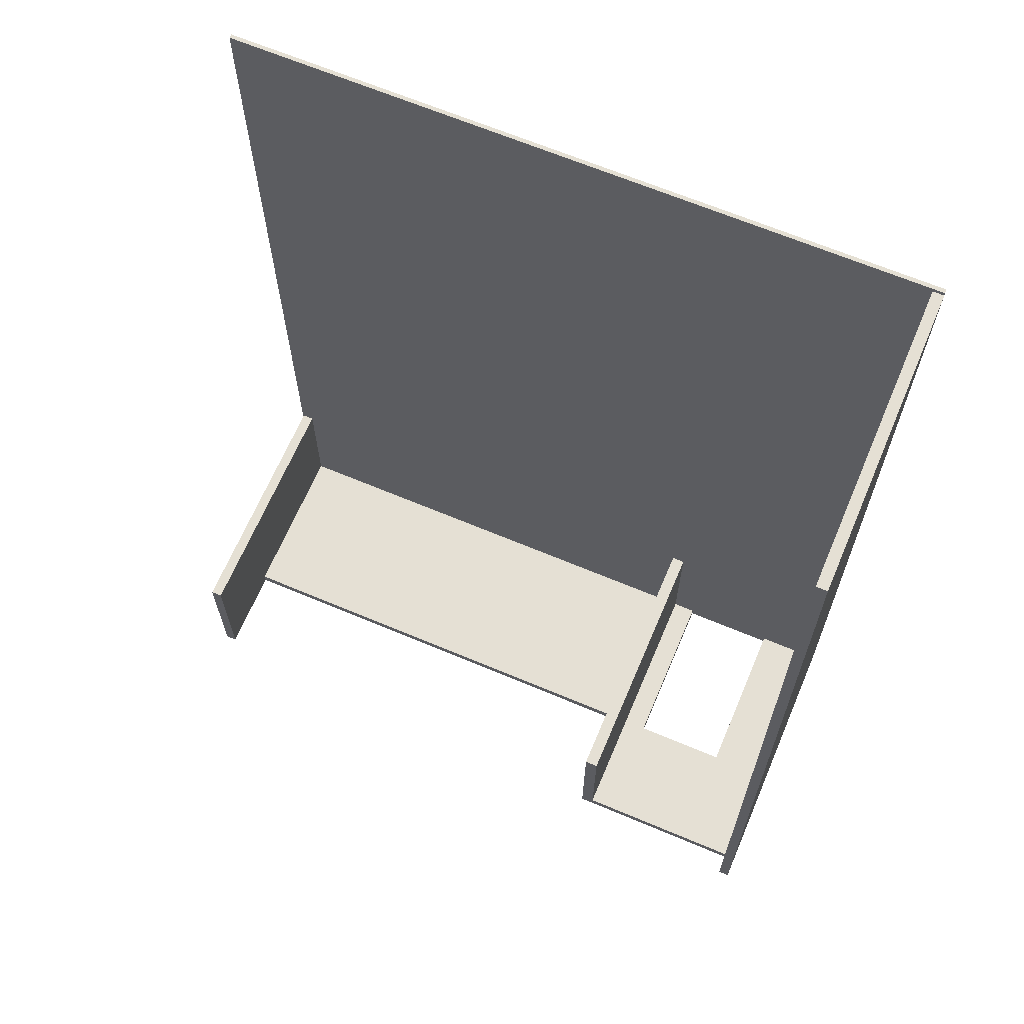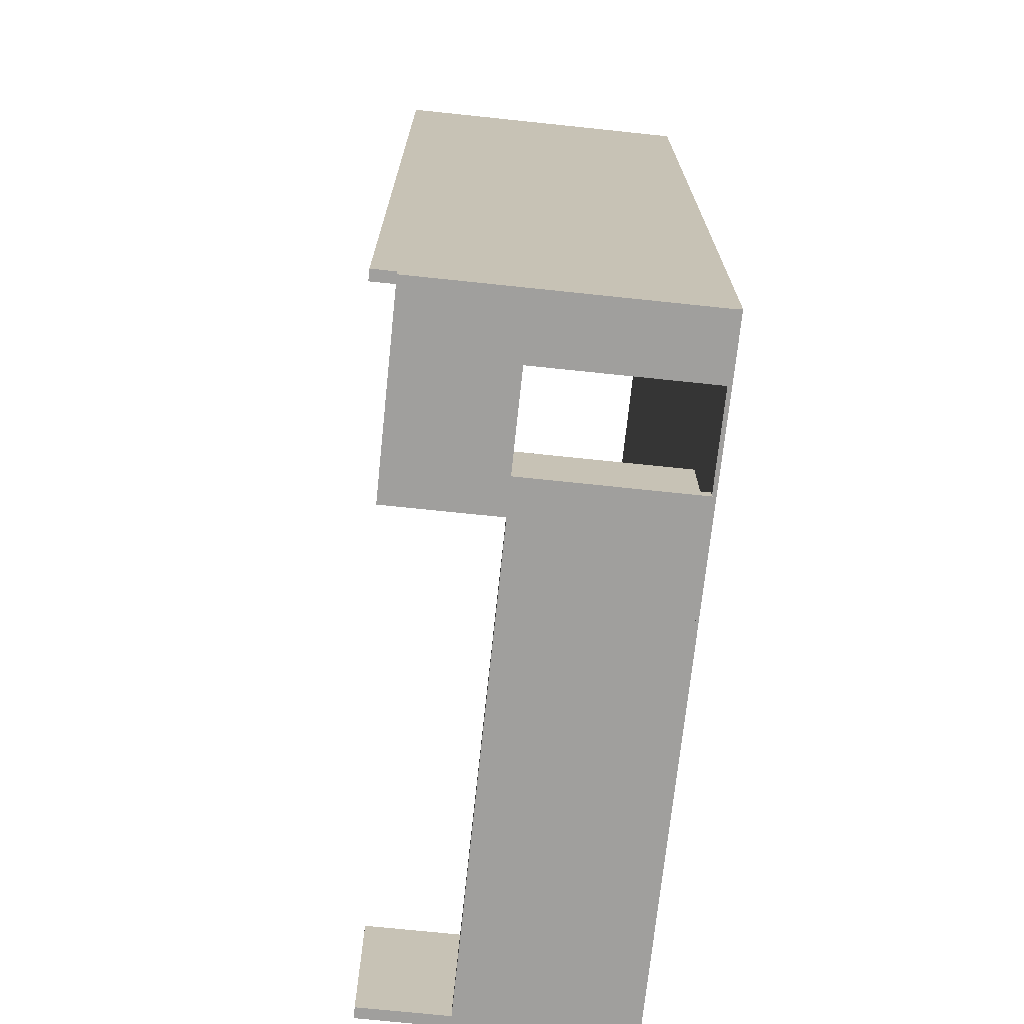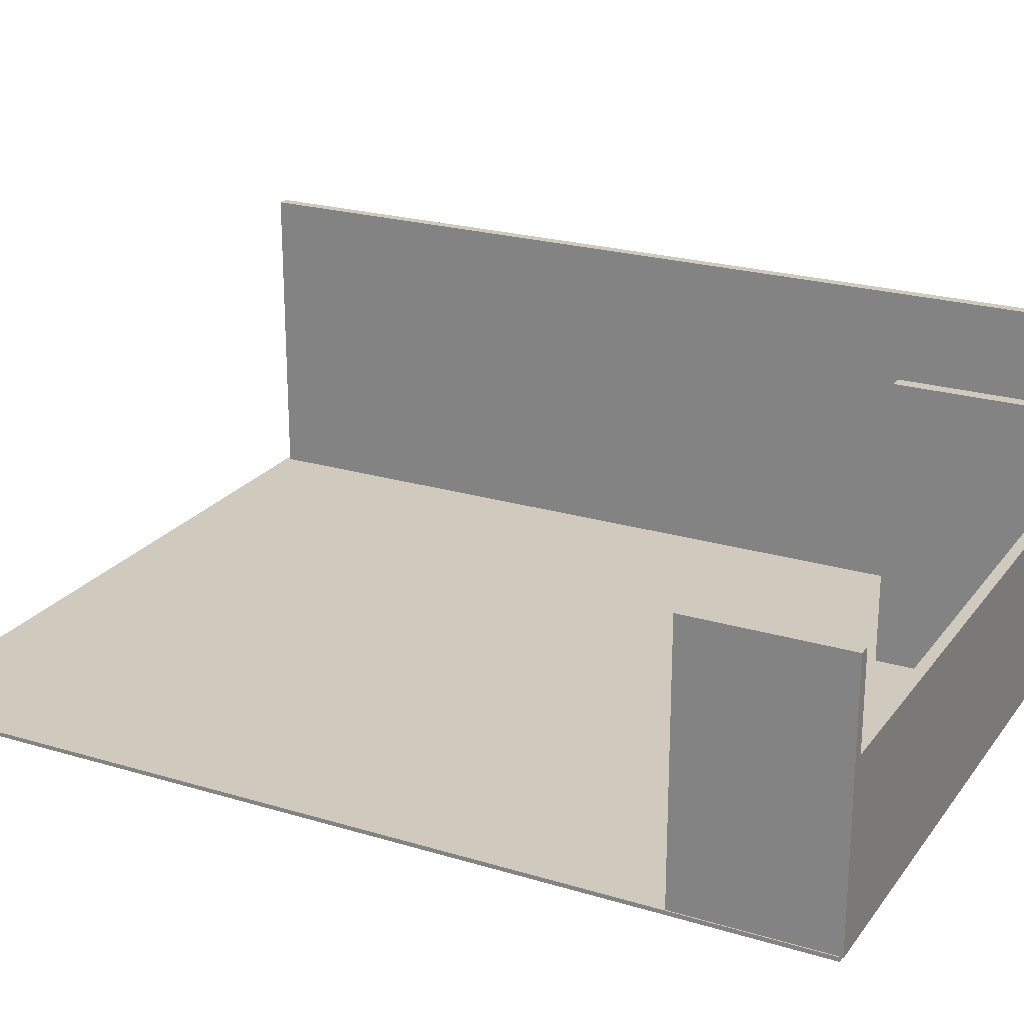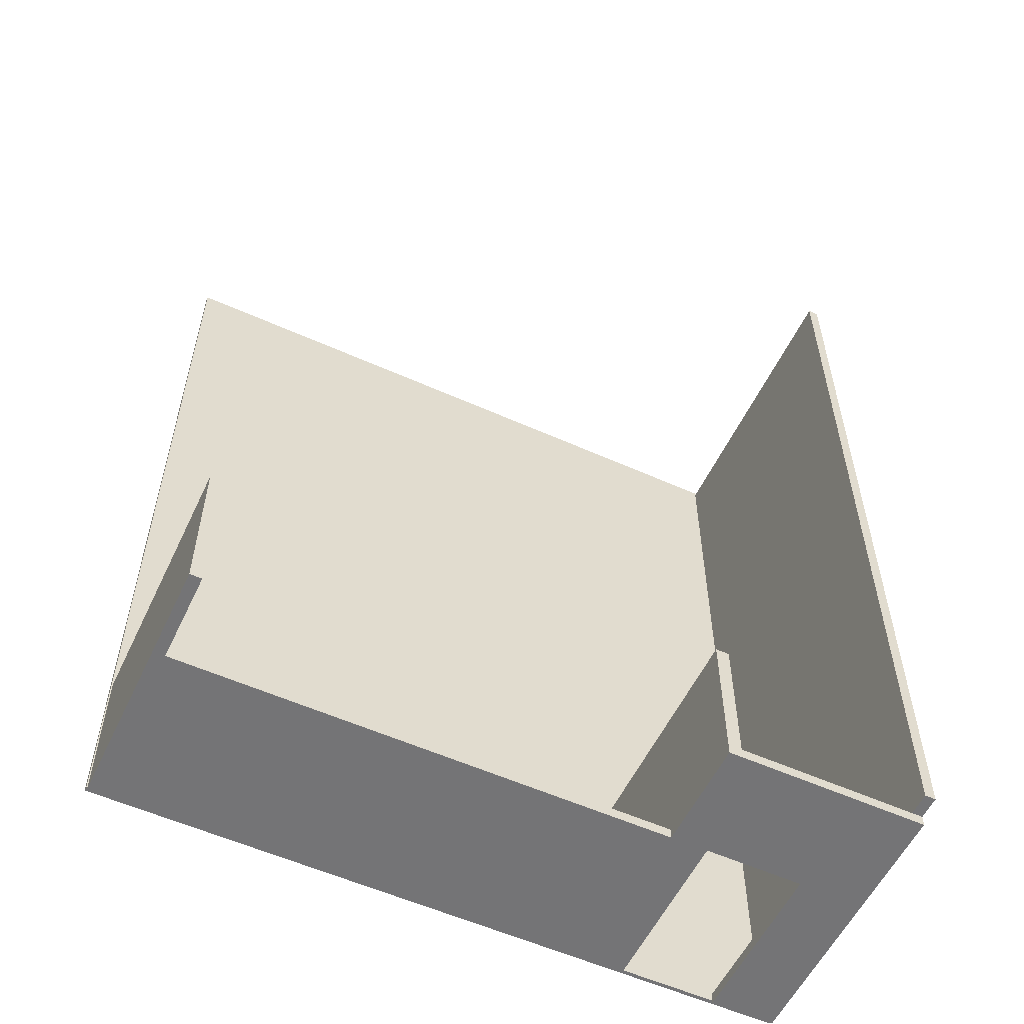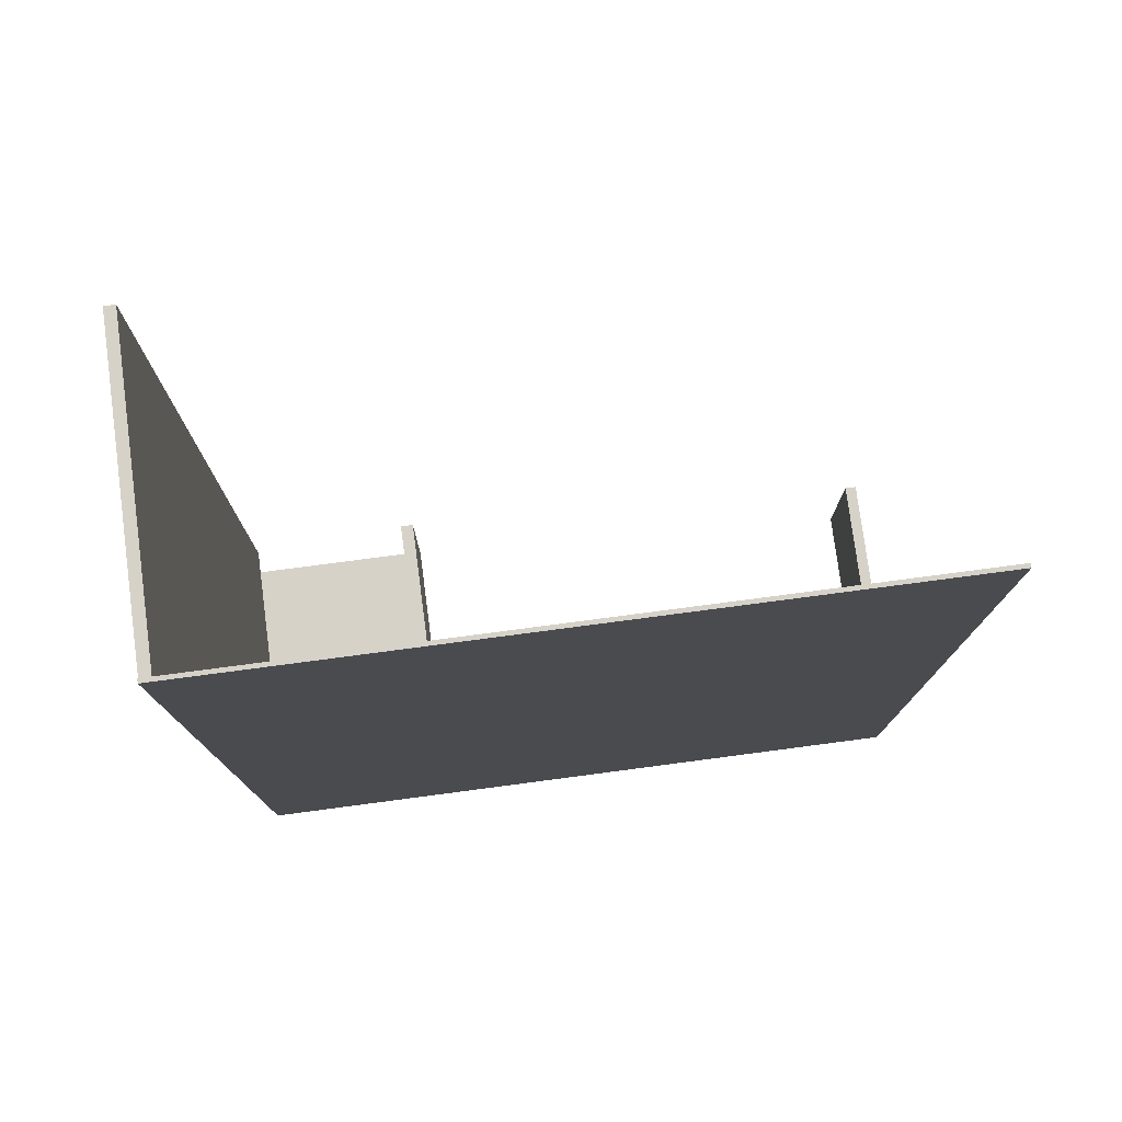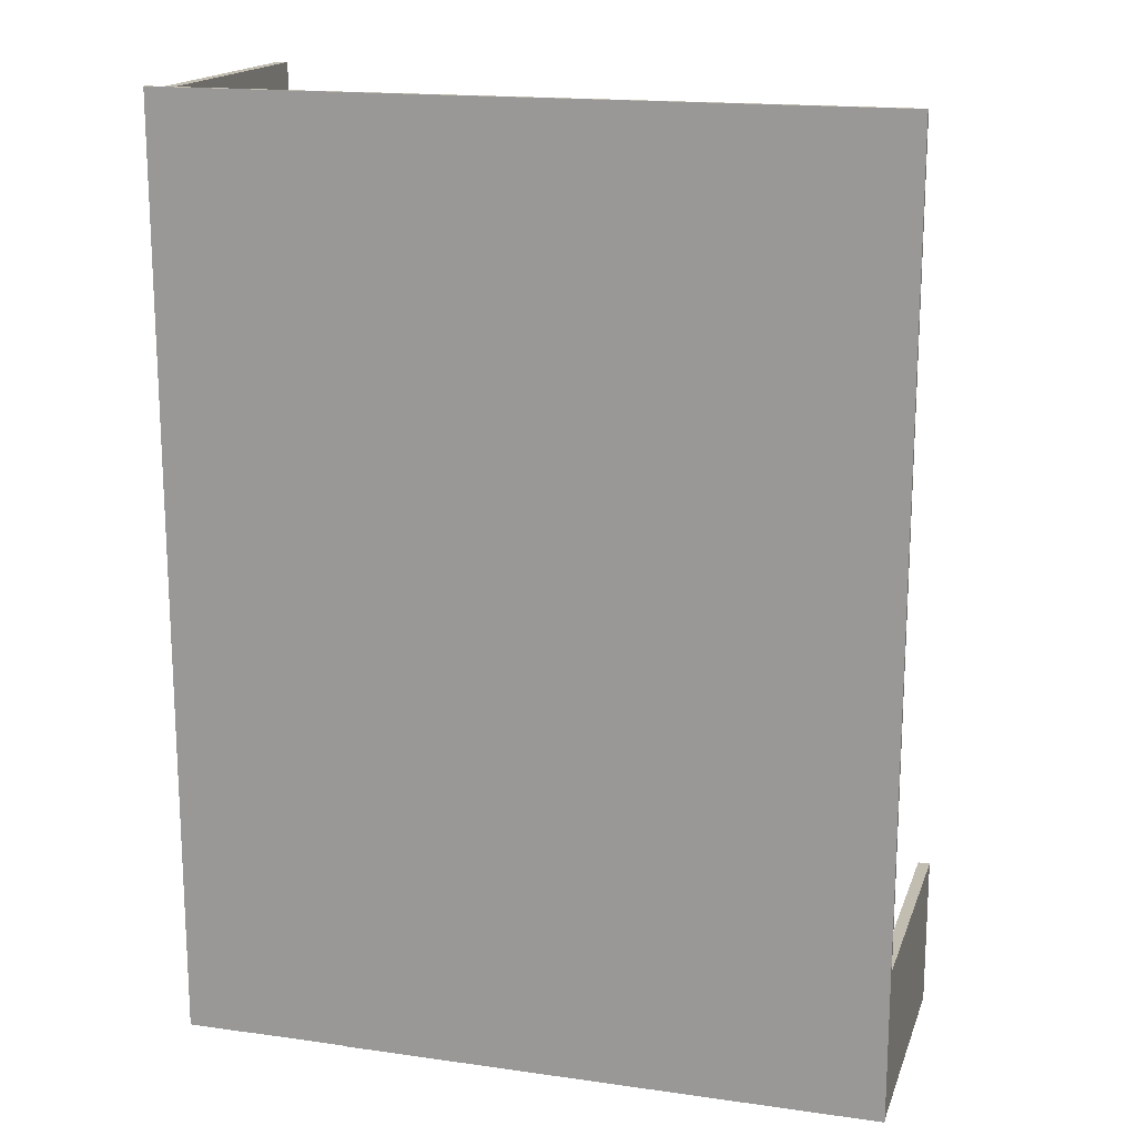
<metadata>
{"format":"obj","ext":"obj","renderer":"f3d","projection":"perspective","resolution":1024,"background":"white","views":[{"elev":65.8,"azim":-157.0,"up":"+Z"},{"elev":-71.4,"azim":-96.0,"up":"+Z"},{"elev":23.0,"azim":117.1,"up":"+Y"},{"elev":-56.3,"azim":154.8,"up":"+Z"},{"elev":77.6,"azim":-7.5,"up":"+Z"},{"elev":16.8,"azim":16.0,"up":"+Z"}]}
</metadata>
<code>
g default
v -690 -0 1106
v 301.3 -0 1106
v -690 0 -208
v 301.3 0 -208
v -690 -5.693 1106
v 301.3 -5.693 1106
v 301.3 -5.693 -208
v -690 -5.693 -208
g Floor Structure
f 5 8 7 6
f 1 2 4 3
f 1 5 6 2
f 2 6 7 4
f 4 7 8 3
f 3 8 5 1
g default
v -426.1 -1.08 -196.1
v 299.7 -1.08 -196.1
v -426.1 242.6 -196.1
v 299.7 242.6 -196.1
v -426.1 242.6 -211.4
v 299.7 242.6 -211.4
v -426.1 -1.08 -211.4
v 299.7 -1.08 -211.4
v 283.4 242.6 -211.4
v 283.4 -1.08 -211.4
v 283.4 -1.08 -196.1
v 283.4 242.6 -196.1
v 283.4 -1.08 0.8786
v 283.4 242.6 0.8786
v 299.7 -1.08 0.8786
v 299.7 242.6 0.8786
v -407.2 242.6 -211.4
v -407.2 -1.08 -211.4
v -407.2 -1.08 -196.1
v -407.2 242.6 -196.1
v -426.1 -1.08 0.8788
v -407.2 -1.08 0.8788
v -407.2 242.6 0.8788
v -426.1 242.6 0.8788
v 283.4 369.4 -196.1
v 283.4 369.4 -211.4
v 299.7 369.4 -196.1
v 299.7 369.4 -211.4
v 283.4 369.4 0.8786
v 299.7 369.4 0.8786
v -426.1 369.9 -196.1
v -407.2 369.9 -196.1
v -407.2 369.9 -211.4
v -426.1 369.9 -211.4
v -426.1 369.9 0.8788
v -407.2 369.9 0.8788
v -459.4 -1.08 -211.4
v -459.4 -1.08 -196.1
v -459.4 242.6 -196.1
v -459.4 242.6 -211.4
v -459.4 369.9 -196.1
v -459.4 369.9 -211.4
v -597.2 242.6 -196.1
v -597.2 242.6 -211.4
v -597.2 369.9 -196.1
v -597.2 369.9 -211.4
v -674.8 242.6 -196.1
v -674.8 242.6 -211.4
v -674.8 369.9 -196.1
v -674.8 369.9 -211.4
v -597.2 -0.4874 -196.1
v -597.2 -0.4874 -211.4
v -674.8 -0.4874 -196.1
v -674.8 -0.4874 -211.4
v -690.1 242.6 -196.1
v -690.1 242.6 -211.4
v -690.1 369.9 -196.1
v -690.1 369.9 -211.4
v -690.1 -0.4874 -211.4
v -690.1 -0.4874 -196.1
v -674.8 242.6 1100
v -674.8 369.9 1100
v -690.1 369.9 1100
v -690.1 242.6 1100
v -674.8 -0.4874 1100
v -690.1 -0.4874 1100
v -426.1 399.8 -196.1
v -407.2 399.8 -196.1
v -407.2 399.8 -211.4
v -426.1 399.8 -211.4
v -426.1 399.8 0.8788
v -407.2 399.8 0.8788
v -459.4 399.8 -211.4
v -459.4 399.8 -196.1
v -597.2 399.8 -211.4
v -597.2 399.8 -196.1
v -674.8 399.8 -211.4
v -674.8 399.8 -196.1
v -690.1 399.8 -211.4
v -690.1 399.8 -196.1
v -690.1 399.8 1100
v -674.8 399.8 1100
v -674.8 432.7 -196.1
v -690.1 432.7 -196.1
v -690.1 432.7 1100
v -674.8 432.7 1100
g Structure Wall_01 Walls
f 29 30 31 32
f 75 76 77 78
f 13 25 26 15
f 15 26 27 9
f 10 16 14 12
f 45 46 47 48
f 17 14 16 18
f 19 18 16 10
f 22 21 23 24
f 34 33 35 36
f 20 19 21 22
f 19 10 23 21
f 10 12 24 23
f 35 33 37 38
f 25 17 18 26
f 27 26 18 19
f 28 27 19 20
f 25 28 20 17
f 9 27 30 29
f 27 28 31 30
f 76 75 79 80
f 11 9 29 32
f 17 20 33 34
f 12 14 36 35
f 14 17 34 36
f 20 22 37 33
f 22 24 38 37
f 24 12 35 38
f 28 25 41 40
f 25 13 42 41
f 64 63 65 66
f 11 32 43 39
f 32 31 44 43
f 31 28 40 44
f 15 9 46 45
f 9 11 47 46
f 13 15 45 48
f 11 39 49 47
f 75 78 81 82
f 42 13 48 50
f 48 47 51 52
f 47 49 53 51
f 82 81 83 84
f 50 48 52 54
f 60 59 61 62
f 51 53 57 55
f 84 83 85 86
f 54 52 56 58
f 52 51 59 60
f 51 55 61 59
f 63 64 67 68
f 56 52 60 62
f 69 70 71 72
f 86 85 87 88
f 58 56 64 66
f 56 62 67 64
f 62 61 68 67
f 73 69 72 74
f 55 57 70 69
f 91 92 93 94
f 65 63 72 71
f 61 55 69 73
f 63 68 74 72
f 68 61 73 74
f 40 41 77 76
f 41 42 78 77
f 39 43 79 75
f 43 44 80 79
f 44 40 76 80
f 42 50 81 78
f 49 39 75 82
f 50 54 83 81
f 53 49 82 84
f 54 58 85 83
f 57 53 84 86
f 58 66 87 85
f 66 65 88 87
f 65 71 89 88
f 71 70 90 89
f 70 57 86 90
f 86 88 92 91
f 88 89 93 92
f 89 90 94 93
f 90 86 91 94

</code>
